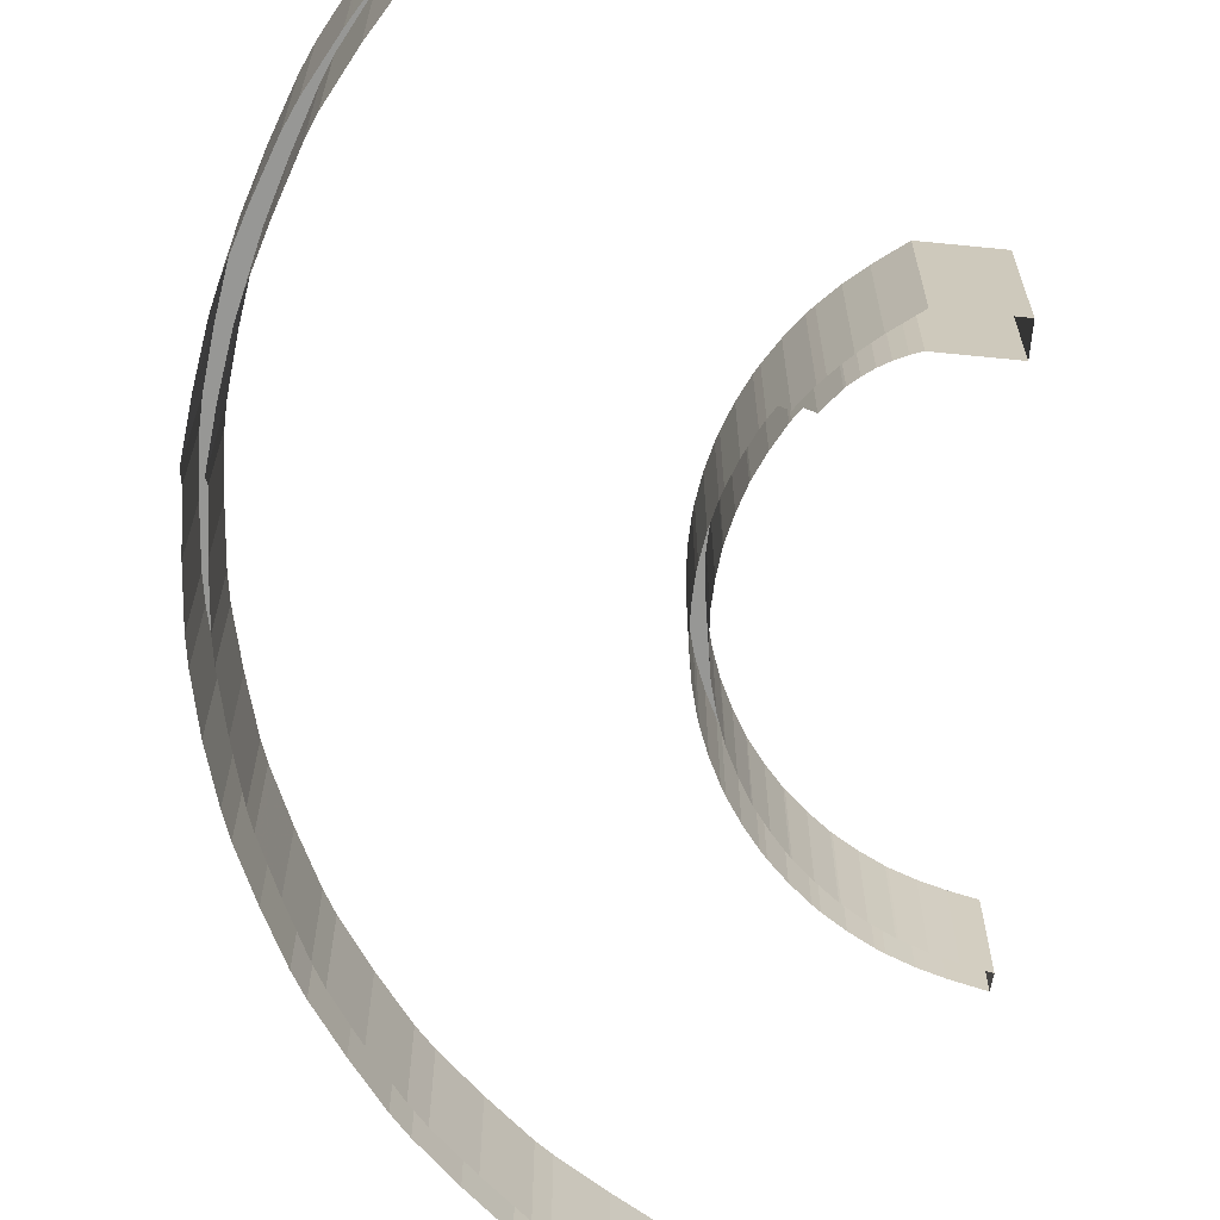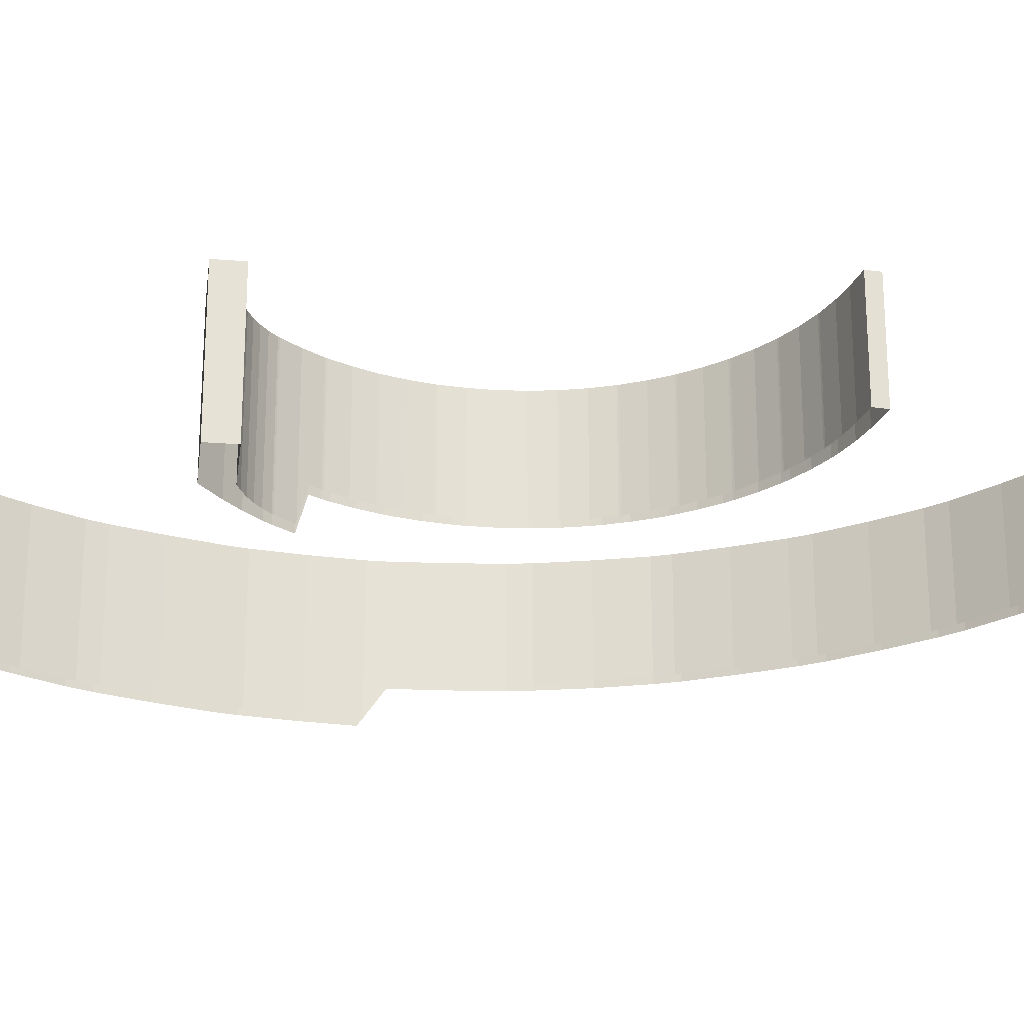
<metadata>
{"format":"obj","ext":"obj","renderer":"f3d","projection":"perspective","resolution":1024,"background":"white","views":[{"elev":-68.1,"azim":174.3,"up":"+Y"},{"elev":-25.5,"azim":-97.1,"up":"+Y"}]}
</metadata>
<code>
o Object219
v 2.093 -0.4075 -0.2536
v 1.724 -0.4075 -0.2536
v 1.724 -0.4075 -0.2168
v 2.093 -0.4075 -0.2168
v 1.724 -0.6017 -0.2536
v 2.093 -0.6017 -0.2536
v 1.724 -0.6017 -0.2168
v 2.093 -0.6017 -0.2168
v 1.699 -0.4075 0.8014
v 1.699 -0.5549 0.8014
v 1.667 -0.5549 0.8082
v 1.667 -0.4075 0.8082
v 1.759 -0.4075 0.7825
v 1.759 -0.5549 0.7825
v 1.756 -0.5549 0.7836
v 1.756 -0.4075 0.7836
v 1.813 -0.5549 0.7527
v 1.834 -0.5549 0.7386
v 1.811 -0.5549 0.7542
v 1.813 -0.4075 0.7527
v 1.811 -0.4075 0.7542
v 1.861 -0.4075 0.713
v 1.861 -0.5549 0.713
v 1.859 -0.5549 0.715
v 1.859 -0.4075 0.715
v 1.899 -0.4075 0.6673
v 1.9 -0.4075 0.665
v 1.9 -0.5549 0.665
v 1.899 -0.5549 0.6673
v 1.929 -0.4075 0.6129
v 1.93 -0.4075 0.6104
v 1.93 -0.5549 0.6104
v 1.929 -0.5549 0.6129
v 1.948 -0.4075 0.5538
v 1.949 -0.4075 0.5511
v 1.949 -0.5549 0.5511
v 1.948 -0.5549 0.5538
v 1.956 -0.4075 0.4921
v 1.956 -0.4075 0.4894
v 1.956 -0.5549 0.4894
v 1.956 -0.5549 0.4921
v 1.952 -0.4075 0.4301
v 1.951 -0.4075 0.4274
v 1.951 -0.5549 0.4274
v 1.952 -0.5549 0.4301
v 1.936 -0.5549 0.37
v 1.936 -0.4075 0.37
v 1.935 -0.4075 0.3674
v 1.935 -0.5549 0.3674
v 1.94 -0.5549 0.3806
v 1.909 -0.4075 0.314
v 1.907 -0.4075 0.3117
v 1.907 -0.5549 0.3117
v 1.909 -0.5549 0.314
v 1.87 -0.6017 0.2622
v 1.872 -0.6017 0.2642
v 1.872 -0.4075 0.2642
v 1.87 -0.4075 0.2622
v 1.809 -0.4075 0.2254
v 1.809 -0.6017 0.2254
v 1.822 -0.6017 0.2299
v 1.822 -0.4075 0.2299
v 1.724 -0.4075 0.2254
v 1.724 -0.6017 0.2254
v 1.724 -0.4075 0.1886
v 1.811 -0.4075 0.1886
v 1.811 -0.6017 0.1886
v 1.724 -0.6017 0.1886
v 1.844 -0.4075 0.2138
v 1.844 -0.6017 0.2138
v 1.894 -0.6017 0.2634
v 1.887 -0.6017 0.2548
v 1.887 -0.4075 0.2548
v 1.894 -0.4075 0.2634
v 1.933 -0.5549 0.3223
v 1.928 -0.5549 0.3123
v 1.928 -0.4075 0.3123
v 1.933 -0.4075 0.3223
v 1.96 -0.4075 0.3879
v 1.96 -0.5549 0.3879
v 1.956 -0.5549 0.377
v 1.956 -0.4075 0.377
v 1.972 -0.5549 0.4574
v 1.971 -0.5549 0.4461
v 1.971 -0.4075 0.4461
v 1.972 -0.4075 0.4574
v 1.97 -0.5549 0.5281
v 1.971 -0.5549 0.5168
v 1.971 -0.4075 0.5168
v 1.97 -0.4075 0.5281
v 1.953 -0.5549 0.5968
v 1.957 -0.5549 0.5861
v 1.957 -0.4075 0.5861
v 1.953 -0.4075 0.5968
v 1.923 -0.5549 0.6608
v 1.929 -0.5549 0.651
v 1.929 -0.4075 0.651
v 1.923 -0.4075 0.6608
v 1.881 -0.5549 0.7172
v 1.888 -0.5549 0.7088
v 1.888 -0.4075 0.7088
v 1.881 -0.4075 0.7172
v 1.828 -0.5549 0.7638
v 1.826 -0.5549 0.7647
v 1.837 -0.5549 0.757
v 1.828 -0.4075 0.7638
v 1.837 -0.4075 0.757
v 1.766 -0.4075 0.7985
v 1.766 -0.5549 0.7985
v 1.776 -0.5549 0.7938
v 1.776 -0.4075 0.7938
v 1.669 -0.4075 0.8265
v 1.669 -0.5549 0.8265
v 1.71 -0.5549 0.8174
v 1.71 -0.4075 0.8174
v 2.407 -0.4075 0.3544
v 2.403 -0.4075 0.3209
v 2.399 -0.4075 0.2875
v 2.387 -0.4075 0.2226
v 2.394 -0.4075 0.2542
v 2.377 -0.4075 0.1903
v 2.368 -0.4075 0.1581
v 2.357 -0.4075 0.1263
v 2.348 -0.4075 0.1658
v 2.346 -0.4075 0.09444
v 2.333 -0.4075 0.06472
v 2.302 -0.4075 0.005054
v 2.318 -0.4075 0.03489
v 2.285 -0.4075 -0.02408
v 2.268 -0.4075 -0.05321
v 2.229 -0.4075 -0.1062
v 2.25 -0.4075 -0.07994
v 2.253 -0.4075 -0.04196
v 2.208 -0.4075 -0.1326
v 2.186 -0.4075 -0.1579
v 2.164 -0.4075 -0.1833
v 2.149 -0.4075 -0.1638
v 2.194 -0.4075 -0.1142
v 2.172 -0.4075 -0.139
v 2.216 -0.4075 -0.08848
v 2.238 -0.4075 -0.06276
v 2.27 -0.4075 -0.01302
v 2.287 -0.4075 0.01593
v 2.302 -0.4075 0.0458
v 2.317 -0.4075 0.07568
v 2.328 -0.4075 0.1017
v 2.338 -0.4075 0.1338
v 2.358 -0.4075 0.1983
v 2.367 -0.4075 0.2307
v 2.373 -0.4075 0.2591
v 2.378 -0.4075 0.2924
v 2.382 -0.4075 0.3257
v 2.388 -0.4075 0.3927
v 2.385 -0.4075 0.3592
v 2.389 -0.4075 0.4179
v 2.38 -0.4075 0.6519
v 2.385 -0.4075 0.4851
v 2.381 -0.4075 0.5186
v 2.378 -0.4075 0.5521
v 2.373 -0.4075 0.5825
v 2.365 -0.4075 0.6152
v 2.357 -0.4075 0.6478
v 2.301 -0.4075 0.797
v 2.286 -0.4075 0.8271
v 2.271 -0.4075 0.8571
v 2.289 -0.4075 0.8672
v 2.256 -0.4075 0.8821
v 2.237 -0.4075 0.9095
v 2.217 -0.4075 0.9368
v 2.144 -0.4075 1.049
v 2.104 -0.4075 1.058
v 2.078 -0.4075 1.08
v 2.052 -0.4075 1.101
v 1.956 -0.4075 1.187
v 1.976 -0.4075 1.15
v 1.947 -0.4075 1.167
v 1.918 -0.4075 1.184
v 1.825 -0.4075 1.224
v 1.793 -0.4075 1.235
v 1.761 -0.4075 1.246
v 1.671 -0.4075 1.287
v 1.671 -0.4075 1.269
v 1.856 -0.4075 1.211
v 1.887 -0.4075 1.199
v 1.673 -0.4075 1.287
v 1.77 -0.4075 1.262
v 1.834 -0.4075 1.241
v 1.802 -0.4075 1.252
v 1.866 -0.4075 1.229
v 1.897 -0.4075 1.217
v 1.926 -0.4075 1.203
v 2.005 -0.4075 1.132
v 2.033 -0.4075 1.115
v 1.985 -0.4075 1.17
v 2.013 -0.4075 1.152
v 2.068 -0.4075 1.115
v 2.042 -0.4075 1.134
v 2.094 -0.4075 1.093
v 2.119 -0.4075 1.071
v 2.129 -0.4075 1.035
v 2.154 -0.4075 1.013
v 2.175 -0.4075 0.9896
v 2.196 -0.4075 0.9632
v 2.168 -0.4075 1.026
v 2.19 -0.4075 1.002
v 2.211 -0.4075 0.9755
v 2.232 -0.4075 0.9491
v 2.252 -0.4075 0.9219
v 2.272 -0.4075 0.8947
v 2.315 -0.4075 0.7663
v 2.329 -0.4075 0.7357
v 2.338 -0.4075 0.7124
v 2.304 -0.4075 0.8373
v 2.32 -0.4075 0.8074
v 2.334 -0.4075 0.7769
v 2.348 -0.4075 0.7464
v 2.36 -0.4075 0.7162
v 2.37 -0.4075 0.684
v 2.347 -0.4075 0.6801
v 2.387 -0.4075 0.4515
v 2.388 -0.4075 0.6191
v 2.395 -0.4075 0.5863
v 2.404 -0.4075 0.5209
v 2.401 -0.4075 0.5544
v 2.409 -0.4075 0.4538
v 2.407 -0.4075 0.4874
v 2.41 -0.4075 0.3878
v 2.411 -0.4075 0.4202
v 1.671 -0.5549 1.287
v 1.671 -0.5549 1.269
v 1.761 -0.5549 1.246
v 1.918 -0.5549 1.184
v 1.887 -0.5549 1.199
v 2.052 -0.5549 1.101
v 2.033 -0.5549 1.115
v 2.175 -0.5549 0.9896
v 2.154 -0.5549 1.013
v 2.271 -0.5549 0.8571
v 2.256 -0.5549 0.8821
v 2.338 -0.5549 0.7124
v 2.329 -0.5549 0.7357
v 2.378 -0.5549 0.5521
v 2.373 -0.5549 0.5825
v 2.388 -0.6017 0.3927
v 2.389 -0.5549 0.4179
v 2.367 -0.6017 0.2307
v 2.373 -0.6017 0.2591
v 2.317 -0.6017 0.07568
v 2.328 -0.6017 0.1017
v 2.238 -0.6017 -0.06276
v 2.253 -0.6017 -0.04196
v 2.149 -0.6017 -0.1638
v 2.164 -0.6017 -0.1833
v 2.268 -0.6017 -0.05321
v 2.25 -0.6017 -0.07994
v 2.346 -0.6017 0.09444
v 2.333 -0.6017 0.06472
v 2.394 -0.6017 0.2542
v 2.387 -0.6017 0.2226
v 2.411 -0.5549 0.4202
v 2.41 -0.6017 0.3878
v 2.272 -0.5549 0.8947
v 2.289 -0.5549 0.8672
v 2.168 -0.5549 1.026
v 2.19 -0.5549 1.002
v 2.042 -0.5549 1.134
v 2.068 -0.5549 1.115
v 1.897 -0.5549 1.217
v 1.926 -0.5549 1.203
v 1.673 -0.4244 1.287
v 1.673 -0.5549 1.287
v 1.77 -0.5549 1.262
v 2.348 -0.5549 0.7464
v 2.36 -0.5549 0.7162
v 2.395 -0.5549 0.5863
v 2.401 -0.5549 0.5544
v 1.881 -0.4075 0.2758
v 1.89 -0.4075 0.2873
v 1.94 -0.4075 0.3357
v 1.899 -0.4075 0.2995
v 1.916 -0.4075 0.3271
v 1.923 -0.4075 0.3402
v 1.929 -0.4075 0.3538
v 1.94 -0.4075 0.3842
v 1.945 -0.4075 0.3984
v 1.953 -0.4075 0.4449
v 1.955 -0.4075 0.4597
v 1.955 -0.4075 0.4745
v 1.955 -0.4075 0.5069
v 1.953 -0.4075 0.5217
v 1.94 -0.4075 0.5824
v 1.935 -0.4075 0.5964
v 1.936 -0.4075 0.6377
v 1.916 -0.4075 0.6395
v 1.908 -0.4075 0.6523
v 1.837 -0.4075 0.7347
v 1.825 -0.4075 0.7437
v 1.803 -0.4075 0.7798
v 1.742 -0.4075 0.7886
v 1.728 -0.4075 0.7936
v 1.714 -0.4075 0.7975
v 1.772 -0.4075 0.7759
v 1.785 -0.4075 0.7693
v 1.724 -0.4075 0.8133
v 1.752 -0.4075 0.8038
v 1.738 -0.4075 0.8091
v 1.789 -0.4075 0.7868
v 1.798 -0.4075 0.7618
v 1.848 -0.4075 0.7248
v 1.871 -0.4075 0.702
v 1.881 -0.4075 0.6909
v 1.815 -0.4075 0.7718
v 1.848 -0.4075 0.7475
v 1.859 -0.4075 0.738
v 1.87 -0.4075 0.7276
v 1.898 -0.4075 0.6971
v 1.907 -0.4075 0.6855
v 1.915 -0.4075 0.6731
v 1.89 -0.4075 0.6791
v 1.922 -0.4075 0.6262
v 1.944 -0.4075 0.5681
v 1.951 -0.4075 0.5364
v 1.942 -0.4075 0.6244
v 1.948 -0.4075 0.6106
v 1.961 -0.4075 0.5717
v 1.965 -0.4075 0.5573
v 1.967 -0.4075 0.5427
v 1.972 -0.4075 0.502
v 1.972 -0.4075 0.4723
v 1.973 -0.4075 0.4872
v 1.966 -0.4075 0.4168
v 1.969 -0.4075 0.4315
v 1.963 -0.4075 0.4023
v 1.951 -0.4075 0.3631
v 1.946 -0.4075 0.3492
v 1.948 -0.4075 0.4129
v 1.855 -0.4075 0.2236
v 1.92 -0.4075 0.2997
v 1.912 -0.4075 0.2872
v 1.903 -0.4075 0.2753
v 1.876 -0.4075 0.2441
v 1.866 -0.4075 0.2334
v 1.859 -0.4075 0.2524
v 1.847 -0.4075 0.2437
v 1.835 -0.4075 0.2362
v 1.793 -0.5549 1.235
v 1.825 -0.5549 1.224
v 1.947 -0.5549 1.167
v 1.976 -0.5549 1.15
v 1.856 -0.5549 1.211
v 2.078 -0.5549 1.08
v 2.104 -0.5549 1.058
v 2.005 -0.5549 1.132
v 2.129 -0.5549 1.035
v 2.196 -0.5549 0.9632
v 2.217 -0.5549 0.9368
v 2.237 -0.5549 0.9095
v 2.286 -0.5549 0.8271
v 2.301 -0.5549 0.797
v 2.315 -0.5549 0.7663
v 2.347 -0.5549 0.6801
v 2.357 -0.5549 0.6478
v 2.365 -0.5549 0.6152
v 2.381 -0.5549 0.5186
v 2.385 -0.5549 0.4851
v 2.387 -0.5549 0.4515
v 2.385 -0.6017 0.3592
v 2.382 -0.6017 0.3257
v 2.378 -0.6017 0.2924
v 2.358 -0.6017 0.1983
v 2.348 -0.6017 0.1658
v 2.338 -0.6017 0.1338
v 2.302 -0.6017 0.0458
v 2.287 -0.6017 0.01593
v 2.27 -0.6017 -0.01302
v 2.216 -0.6017 -0.08849
v 2.194 -0.6017 -0.1142
v 2.172 -0.6017 -0.139
v 2.186 -0.6017 -0.1579
v 2.208 -0.6017 -0.1326
v 2.285 -0.6017 -0.02408
v 2.302 -0.6017 0.005053
v 2.229 -0.6017 -0.1062
v 2.357 -0.6017 0.1263
v 2.368 -0.6017 0.1581
v 2.318 -0.6017 0.03489
v 2.399 -0.6017 0.2875
v 2.403 -0.6017 0.3209
v 2.377 -0.6017 0.1903
v 2.409 -0.5549 0.4538
v 2.407 -0.5549 0.4874
v 2.407 -0.6017 0.3543
v 2.252 -0.5549 0.9219
v 2.232 -0.5549 0.9491
v 2.304 -0.5549 0.8373
v 2.32 -0.5549 0.8074
v 2.144 -0.5549 1.049
v 2.119 -0.5549 1.071
v 2.211 -0.5549 0.9755
v 2.013 -0.5549 1.152
v 1.985 -0.5549 1.17
v 2.094 -0.5549 1.093
v 1.866 -0.5549 1.229
v 1.834 -0.5549 1.241
v 1.956 -0.5549 1.187
v 1.802 -0.5549 1.252
v 2.334 -0.5549 0.7769
v 2.404 -0.5549 0.5209
v 2.37 -0.5549 0.684
v 2.38 -0.5549 0.6519
v 2.388 -0.5549 0.6191
v 1.714 -0.5549 0.7975
v 1.728 -0.5549 0.7936
v 1.772 -0.5549 0.7759
v 1.785 -0.5549 0.7693
v 1.742 -0.5549 0.7886
v 1.825 -0.5549 0.7437
v 1.837 -0.5549 0.7347
v 1.798 -0.5549 0.7618
v 1.871 -0.5549 0.702
v 1.881 -0.5549 0.6909
v 1.848 -0.5549 0.7248
v 1.89 -0.5549 0.6791
v 1.908 -0.5549 0.6523
v 1.916 -0.5549 0.6395
v 1.922 -0.5549 0.6262
v 1.935 -0.5549 0.5964
v 1.94 -0.5549 0.5824
v 1.944 -0.5549 0.5681
v 1.951 -0.5549 0.5364
v 1.953 -0.5549 0.5217
v 1.955 -0.5549 0.5069
v 1.955 -0.5549 0.4745
v 1.955 -0.5549 0.4597
v 1.953 -0.5549 0.4449
v 1.948 -0.5549 0.4129
v 1.945 -0.5549 0.3984
v 1.94 -0.5549 0.3842
v 1.929 -0.5549 0.3538
v 1.923 -0.5549 0.3402
v 1.916 -0.5549 0.3271
v 1.899 -0.5549 0.2995
v 1.89 -0.6017 0.2873
v 1.859 -0.6017 0.2524
v 1.847 -0.6017 0.2437
v 1.881 -0.6017 0.2758
v 1.835 -0.6017 0.2362
v 1.855 -0.6017 0.2236
v 1.866 -0.6017 0.2334
v 1.903 -0.6017 0.2753
v 1.912 -0.6017 0.2872
v 1.876 -0.6017 0.2441
v 1.94 -0.5549 0.3357
v 1.946 -0.5549 0.3492
v 1.92 -0.5549 0.2997
v 1.963 -0.5549 0.4023
v 1.966 -0.5549 0.4168
v 1.951 -0.5549 0.3631
v 1.972 -0.5549 0.4723
v 1.973 -0.5549 0.4872
v 1.969 -0.5549 0.4315
v 1.967 -0.5549 0.5427
v 1.965 -0.5549 0.5573
v 1.972 -0.5549 0.502
v 1.948 -0.5549 0.6106
v 1.942 -0.5549 0.6244
v 1.961 -0.5549 0.5717
v 1.915 -0.5549 0.6731
v 1.907 -0.5549 0.6855
v 1.936 -0.5549 0.6377
v 1.87 -0.5549 0.7276
v 1.859 -0.5549 0.738
v 1.898 -0.5549 0.6971
v 1.815 -0.5549 0.7718
v 1.803 -0.5549 0.7798
v 1.848 -0.5549 0.7475
v 1.752 -0.5549 0.8038
v 1.738 -0.5549 0.8091
v 1.789 -0.5549 0.7868
v 1.724 -0.5549 0.8133
f 1 2 3 4
f 5 2 1 6
f 4 3 7 8
f 9 10 11 12
f 13 14 15 16
f 17 18 19 20
f 21 20 19
f 22 23 24 25
f 26 27 28 29
f 30 31 32 33
f 34 35 36 37
f 38 39 40 41
f 42 43 44 45
f 46 47 48 49
f 50 46 49
f 51 52 53 54
f 55 56 57 58
f 59 60 61 62
f 59 63 64 60
f 65 66 67 68
f 69 70 67 66
f 71 72 73 74
f 75 76 77 78
f 79 80 81 82
f 83 84 85 86
f 87 88 89 90
f 91 92 93 94
f 95 96 97 98
f 99 100 101 102
f 103 104 105 106
f 107 106 105
f 108 109 110 111
f 112 113 114 115
f 116 117 118 119
f 118 120 119
f 121 122 123 119
f 116 119 123 124
f 123 125 126 127
f 126 128 127
f 127 129 130 131
f 130 132 131
f 123 127 131 133
f 131 134 135 1
f 135 136 1
f 1 4 137 138
f 137 139 138
f 131 1 138 140
f 131 140 141 133
f 133 142 143 123
f 143 144 145 123
f 123 145 146 147
f 123 147 124
f 124 148 149 116
f 116 149 150 151
f 116 151 152 153
f 152 154 153
f 116 153 155 156
f 157 158 159 156
f 160 161 162 156
f 163 164 165 166
f 167 168 169 170
f 171 172 173 174
f 175 176 177 174
f 178 179 180 181
f 180 182 181
f 183 178 181 184
f 181 185 186 187
f 186 188 187
f 187 189 190 174
f 190 191 174
f 181 187 174 184
f 177 184 174
f 192 175 174 193
f 173 193 174
f 174 194 195 196
f 195 197 196
f 198 199 170 196
f 174 196 170 171
f 200 171 170 201
f 202 201 170 203
f 169 203 170
f 170 204 205 206
f 206 207 208 166
f 208 209 166
f 170 206 166 167
f 165 167 166
f 210 163 166 211
f 212 211 166 156
f 166 213 214 215
f 215 216 217 156
f 217 218 156
f 166 215 156
f 219 212 156 162
f 159 160 156
f 220 157 156 155
f 156 221 222 223
f 222 224 223
f 116 156 223 225
f 223 226 225
f 227 116 225 228
f 229 181 182 230
f 180 231 230 182
f 177 232 233 184
f 173 234 235 193
f 201 202 236 237
f 167 165 238 239
f 211 212 240 241
f 160 159 242 243
f 155 153 244 245
f 150 149 246 247
f 146 145 248 249
f 133 141 250 251
f 137 4 8 252
f 136 253 6 1
f 254 255 132 130
f 256 257 126 125
f 258 259 119 120
f 260 261 227 228
f 262 263 166 209
f 264 265 205 204
f 197 266 267 196
f 190 268 269 191
f 186 185 270 271
f 186 271 272
f 273 274 217 216
f 275 276 224 222
f 113 112 12 11
f 65 68 64 63
f 57 277 278 279
f 278 280 52 279
f 51 281 282 279
f 282 283 48 279
f 47 284 285 279
f 42 286 287 90
f 287 288 39 90
f 38 289 290 90
f 291 292 31 293
f 294 295 27 293
f 296 297 20 298
f 16 299 300 112
f 300 301 9 112
f 9 12 112
f 13 16 112 302
f 303 302 112 298
f 112 115 304 305
f 304 306 305
f 305 108 111 298
f 111 307 298
f 112 305 298
f 308 303 298 21
f 20 21 298
f 309 296 298 25
f 22 25 298 310
f 311 310 298 293
f 298 312 106 313
f 106 107 313
f 313 314 315 101
f 315 102 101
f 298 313 101 293
f 316 317 318 101
f 318 98 97 293
f 101 318 293
f 319 311 293 26
f 27 26 293
f 320 294 293 30
f 31 30 293
f 321 291 293 34
f 35 34 293 322
f 290 322 293 90
f 293 323 324 93
f 324 94 93
f 93 325 326 90
f 326 327 90
f 293 93 90
f 39 38 90
f 43 42 90 279
f 90 89 328 329
f 328 330 329
f 329 86 85 331
f 85 332 331
f 90 329 331 279
f 333 79 82 331
f 334 335 279 82
f 331 82 279
f 336 43 279 285
f 48 47 279
f 52 51 279
f 58 57 279 337
f 279 78 77 338
f 338 339 340 73
f 340 74 73
f 279 338 73 337
f 341 342 337 73
f 343 58 337 344
f 345 344 337 62
f 337 69 66 63
f 66 65 63
f 337 63 59 62
f 231 180 179 346
f 346 179 178 347
f 232 177 176 348
f 348 176 175 349
f 184 233 350 183
f 183 350 347 178
f 234 173 172 351
f 351 172 171 352
f 193 235 353 192
f 192 353 349 175
f 201 237 354 200
f 200 354 352 171
f 236 202 203 355
f 355 203 169 356
f 167 239 357 168
f 168 357 356 169
f 238 165 164 358
f 358 164 163 359
f 211 241 360 210
f 210 360 359 163
f 240 212 219 361
f 361 219 162 362
f 160 243 363 161
f 161 363 362 162
f 242 159 158 364
f 364 158 157 365
f 155 245 366 220
f 220 366 365 157
f 244 153 154 367
f 367 154 152 368
f 150 247 369 151
f 151 369 368 152
f 246 149 148 370
f 370 148 124 371
f 146 249 372 147
f 147 372 371 124
f 248 145 144 373
f 373 144 143 374
f 133 251 375 142
f 142 375 374 143
f 250 141 140 376
f 376 140 138 377
f 137 252 378 139
f 139 378 377 138
f 253 136 135 379
f 379 135 134 380
f 254 130 129 381
f 381 129 127 382
f 132 255 383 131
f 131 383 380 134
f 256 125 123 384
f 384 123 122 385
f 126 257 386 128
f 128 386 382 127
f 258 120 118 387
f 387 118 117 388
f 119 259 389 121
f 121 389 385 122
f 260 228 225 390
f 390 225 226 391
f 227 261 392 116
f 116 392 388 117
f 262 209 208 393
f 393 208 207 394
f 166 263 395 213
f 213 395 396 214
f 264 204 170 397
f 397 170 199 398
f 205 265 399 206
f 206 399 394 207
f 266 197 195 400
f 400 195 194 401
f 196 267 402 198
f 198 402 398 199
f 268 190 189 403
f 403 189 187 404
f 191 269 405 174
f 174 405 401 194
f 186 272 406 188
f 188 406 404 187
f 273 216 215 407
f 407 215 214 396
f 224 276 408 223
f 223 408 391 226
f 217 274 409 218
f 218 409 410 156
f 275 222 221 411
f 411 221 156 410
f 10 9 301 412
f 412 301 300 413
f 14 13 302 414
f 414 302 303 415
f 16 15 416 299
f 299 416 413 300
f 17 20 297 417
f 417 297 296 418
f 21 19 419 308
f 308 419 415 303
f 23 22 310 420
f 420 310 311 421
f 25 24 422 309
f 309 422 418 296
f 26 29 423 319
f 319 423 421 311
f 28 27 295 424
f 424 295 294 425
f 30 33 426 320
f 320 426 425 294
f 32 31 292 427
f 427 292 291 428
f 34 37 429 321
f 321 429 428 291
f 36 35 322 430
f 430 322 290 431
f 38 41 432 289
f 289 432 431 290
f 40 39 288 433
f 433 288 287 434
f 42 45 435 286
f 286 435 434 287
f 44 43 336 436
f 436 336 285 437
f 47 46 438 284
f 284 438 437 285
f 49 48 283 439
f 439 283 282 440
f 51 54 441 281
f 281 441 440 282
f 53 52 280 442
f 442 280 278 443
f 55 58 343 444
f 444 343 344 445
f 57 56 446 277
f 277 446 443 278
f 62 61 447 345
f 345 447 445 344
f 70 69 337 448
f 448 337 342 449
f 71 74 340 450
f 450 340 339 451
f 73 72 452 341
f 341 452 449 342
f 75 78 279 453
f 453 279 335 454
f 77 76 455 338
f 338 455 451 339
f 80 79 333 456
f 456 333 331 457
f 82 81 458 334
f 334 458 454 335
f 83 86 329 459
f 459 329 330 460
f 85 84 461 332
f 332 461 457 331
f 87 90 327 462
f 462 327 326 463
f 89 88 464 328
f 328 464 460 330
f 91 94 324 465
f 465 324 323 466
f 93 92 467 325
f 325 467 463 326
f 95 98 318 468
f 468 318 317 469
f 97 96 470 293
f 293 470 466 323
f 99 102 315 471
f 471 315 314 472
f 101 100 473 316
f 316 473 469 317
f 103 106 312 474
f 474 312 298 475
f 107 105 476 313
f 313 476 472 314
f 109 108 305 477
f 477 305 306 478
f 111 110 479 307
f 307 479 475 298
f 115 114 480 304
f 304 480 478 306

</code>
